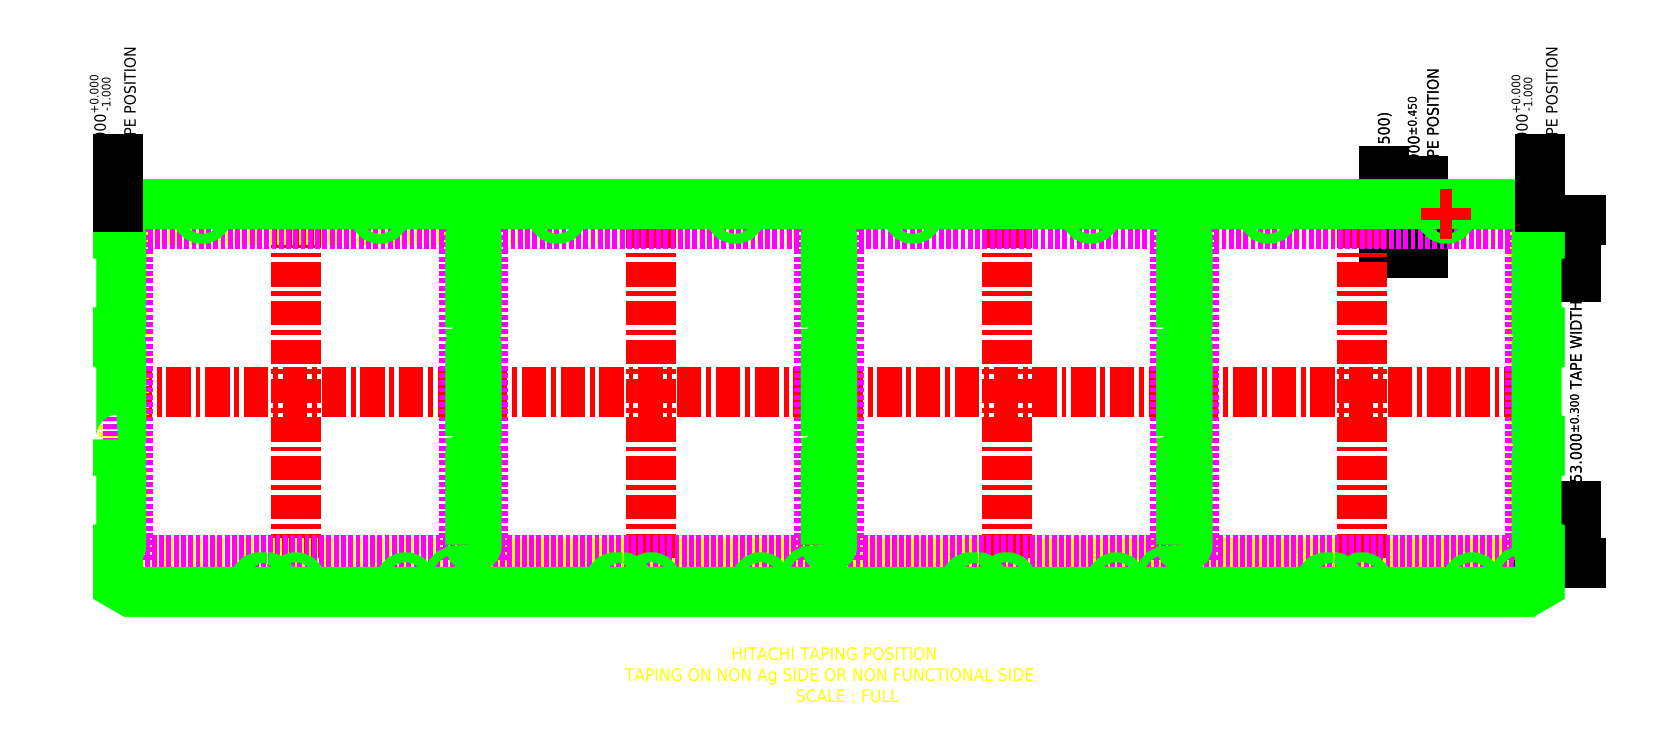
<metadata>
{"format":"dxf","ext":"dxf","renderer":"ezdxf+matplotlib","layout":"modelspace","background":"white","min_lineweight":24,"dpi":150}
</metadata>
<code>
0
SECTION
2
ENTITIES
0
LINE
8
CLIN
10
27.5
20
-1.85
30
0
11
27.5
21
-53.85
31
0
0
LINE
8
CLIN
10
1.5
20
-27.85
30
0
11
53.5
21
-27.85
31
0
0
DIMENSION
8
DIM
280
     0
2
*D0
10
195.9
20
1.15
30
0
11
195.9
21
11.44
31
0
12
95
22
283.2
32
0
70
   128
1
(<>)
71
     5
42
2.5
73
     0
74
     0
75
     0
3
3DEC X 1
13
194.7
23
-1.35
33
0
14
194.7
24
1.15
34
0
50
90
0
LWPOLYLINE
8
TAPE
90
        4
70
     1
43
0
10
1
20
-1.35
10
219
20
-1.35
10
219
20
-54.35
10
1
20
-54.35
0
LINE
8
CLIN
10
82.5
20
-1.85
30
0
11
82.5
21
-53.85
31
0
0
LINE
8
CLIN
10
56.5
20
-27.85
30
0
11
108.5
21
-27.85
31
0
0
LINE
8
CLIN
10
137.5
20
-1.85
30
0
11
137.5
21
-53.85
31
0
0
LINE
8
CLIN
10
111.5
20
-27.85
30
0
11
163.5
21
-27.85
31
0
0
LINE
8
CLIN
10
192.5
20
-1.85
30
0
11
192.5
21
-53.85
31
0
0
LINE
8
CLIN
10
166.5
20
-27.85
30
0
11
218.5
21
-27.85
31
0
0
TEXT
8
TEXT
10
104.9
20
-75.89
30
0
40
1.956
1
%%USCALE : FULL
0
TEXT
8
TEXT
10
78.4
20
-72.63
30
0
40
1.956
1
%%UTAPING ON NON Ag SIDE OR NON FUNCTIONAL SIDE
0
TEXT
8
TEXT
10
94.89
20
-69.37
30
0
40
1.956
1
%%UHITACHI TAPING POSITION
0
DIMENSION
8
DIM
280
     0
2
*D1
10
202
20
-0.35
30
0
11
202
21
16.16
31
0
12
95
22
283.2
32
0
70
   128
1
<>\PTAPE POSITION
71
     7
73
     0
74
     0
75
     0
3
3DEC X 1
13
203.3
23
-1.35
33
0
14
204.6
24
-0.35
34
0
50
90
0
DIMENSION
8
DIM
280
     0
2
*D2
10
225.6
20
-1.35
30
0
11
225.6
21
-27.85
31
0
12
95
22
283.2
32
0
1
<> TAPE WIDTH
71
     5
42
53
73
     0
74
     0
75
     0
3
3DEC X 1
13
219
23
-54.35
33
0
14
219
24
-1.35
34
0
50
90
0
LWPOLYLINE
8
HIDN
90
        4
70
     1
43
0
10
218.5
20
-53.85
10
218.5
20
-1.85
10
166.5
20
-1.85
10
166.5
20
-53.85
0
LWPOLYLINE
8
HIDN
90
        4
70
     1
43
0
10
163.5
20
-53.85
10
163.5
20
-1.85
10
111.5
20
-1.85
10
111.5
20
-53.85
0
LWPOLYLINE
8
HIDN
90
        4
70
     1
43
0
10
108.5
20
-53.85
10
108.5
20
-1.85
10
56.5
20
-1.85
10
56.5
20
-53.85
0
LWPOLYLINE
8
HIDN
90
        4
70
     1
43
0
10
53.5
20
-53.85
10
53.5
20
-1.85
10
1.5
20
-1.85
10
1.5
20
-53.85
0
LWPOLYLINE
8
OBJ
90
        4
70
     1
43
0
10
188
20
-56.59
10
186.9
20
-56.59
42
1
10
186.9
20
-58.11
10
188
20
-58.11
42
1
0
CIRCLE
8
OBJ
10
209.5
20
-57.35
30
0
40
0.762
0
CIRCLE
8
OBJ
10
192.5
20
-57.35
30
0
40
0.762
0
CIRCLE
8
OBJ
10
205.5
20
-0.35
30
0
40
0.762
0
CIRCLE
8
OBJ
10
178
20
-0.35
30
0
40
0.762
0
LWPOLYLINE
8
OBJ
90
        4
70
     1
43
0
10
133
20
-56.59
10
131.9
20
-56.59
42
1
10
131.9
20
-58.11
10
133
20
-58.11
42
1
0
CIRCLE
8
OBJ
10
154.5
20
-57.35
30
0
40
0.762
0
CIRCLE
8
OBJ
10
137.5
20
-57.35
30
0
40
0.762
0
CIRCLE
8
OBJ
10
150.5
20
-0.35
30
0
40
0.762
0
CIRCLE
8
OBJ
10
123
20
-0.35
30
0
40
0.762
0
LWPOLYLINE
8
OBJ
90
        4
70
     1
43
0
10
164.5
20
-51.55
42
1
10
165.5
20
-51.55
10
165.5
20
-37.75
42
1
10
164.5
20
-37.75
0
LWPOLYLINE
8
OBJ
90
        4
70
     1
43
0
10
164.5
20
-17.95
42
1
10
165.5
20
-17.95
10
165.5
20
-4.15
42
1
10
164.5
20
-4.15
0
LWPOLYLINE
8
OBJ
90
        4
70
     1
43
0
10
164.5
20
-34.75
42
1
10
165.5
20
-34.75
10
165.5
20
-20.95
42
1
10
164.5
20
-20.95
0
LWPOLYLINE
8
OBJ
90
        4
70
     1
43
0
10
78.05
20
-56.59
10
76.95
20
-56.59
42
1
10
76.95
20
-58.11
10
78.05
20
-58.11
42
1
0
CIRCLE
8
OBJ
10
99.5
20
-57.35
30
0
40
0.762
0
CIRCLE
8
OBJ
10
82.5
20
-57.35
30
0
40
0.762
0
CIRCLE
8
OBJ
10
95.5
20
-0.35
30
0
40
0.762
0
CIRCLE
8
OBJ
10
68
20
-0.35
30
0
40
0.762
0
LWPOLYLINE
8
OBJ
90
        4
70
     1
43
0
10
109.5
20
-51.55
42
1
10
110.5
20
-51.55
10
110.5
20
-37.75
42
1
10
109.5
20
-37.75
0
LWPOLYLINE
8
OBJ
90
        4
70
     1
43
0
10
109.5
20
-17.95
42
1
10
110.5
20
-17.95
10
110.5
20
-4.15
42
1
10
109.5
20
-4.15
0
LWPOLYLINE
8
OBJ
90
        4
70
     1
43
0
10
109.5
20
-34.75
42
1
10
110.5
20
-34.75
10
110.5
20
-20.95
42
1
10
109.5
20
-20.95
0
LWPOLYLINE
8
OBJ
90
        4
70
     1
43
0
10
23.05
20
-56.59
10
21.95
20
-56.59
42
1
10
21.95
20
-58.11
10
23.05
20
-58.11
42
1
0
CIRCLE
8
OBJ
10
44.5
20
-57.35
30
0
40
0.762
0
CIRCLE
8
OBJ
10
27.5
20
-57.35
30
0
40
0.762
0
CIRCLE
8
OBJ
10
40.5
20
-0.35
30
0
40
0.762
0
CIRCLE
8
OBJ
10
13
20
-0.35
30
0
40
0.762
0
LWPOLYLINE
8
OBJ
90
       32
70
     1
43
0
10
0
20
-35.25
10
0
20
-37.25
42
-0.4142
10
0.5
20
-37.75
10
0.5
20
-51.55
42
-0.4142
10
0
20
-52.05
10
0
20
-57.7
10
2
20
-58.85
10
218
20
-58.85
10
220
20
-57.7
10
220
20
-52.05
42
-0.4142
10
219.5
20
-51.55
10
219.5
20
-37.75
42
-0.4142
10
220
20
-37.25
10
220
20
-35.25
42
-0.4142
10
219.5
20
-34.75
10
219.5
20
-20.95
42
-0.4142
10
220
20
-20.45
10
220
20
-18.45
42
-0.4142
10
219.5
20
-17.95
10
219.5
20
-4.15
42
-0.4142
10
220
20
-3.65
10
220
20
0
10
218
20
1.15
10
2
20
1.15
10
0
20
0
10
0
20
-3.65
42
-0.4142
10
0.5
20
-4.15
10
0.5
20
-17.95
42
-0.4142
10
0
20
-18.45
10
0
20
-20.45
42
-0.4142
10
0.5
20
-20.95
10
0.5
20
-34.75
42
-0.4142
0
LWPOLYLINE
8
OBJ
90
        4
70
     1
43
0
10
54.5
20
-51.55
42
1
10
55.5
20
-51.55
10
55.5
20
-37.75
42
1
10
54.5
20
-37.75
0
LWPOLYLINE
8
OBJ
90
        4
70
     1
43
0
10
54.5
20
-17.95
42
1
10
55.5
20
-17.95
10
55.5
20
-4.15
42
1
10
54.5
20
-4.15
0
LWPOLYLINE
8
OBJ
90
        4
70
     1
43
0
10
54.5
20
-34.75
42
1
10
55.5
20
-34.75
10
55.5
20
-20.95
42
1
10
54.5
20
-20.95
0
CIRCLE
8
OBJ
10
217
20
-56.35
30
0
40
0.635
0
CIRCLE
8
OBJ
10
107
20
-56.35
30
0
40
0.635
0
CIRCLE
8
OBJ
10
52
20
-56.35
30
0
40
0.635
0
CIRCLE
8
OBJ
10
162
20
-56.35
30
0
40
0.635
0
LINE
8
CLIN
10
204.6
20
-0.35
30
0
11
206.4
21
-0.35
31
0
0
LINE
8
CLIN
10
205.5
20
-1.282
30
0
11
205.5
21
0.5824
31
0
0
DIMENSION
8
DIM
280
     0
2
*D3
10
0
20
0
30
0
11
4.26e-14
21
19.55
31
0
12
95
22
283.2
32
0
70
    70
1
<> \PTAPE POSITION
71
     7
42
0
73
     0
74
     0
75
     0
3
3DEC X 1
13
0
23
0
33
0
14
0
24
8.116
34
0
0
DIMENSION
8
DIM
280
     0
2
*D4
10
220
20
0
30
0
11
220
21
19.55
31
0
12
95
22
283.2
32
0
70
    70
1
<> \PTAPE POSITION
71
     7
42
0
73
     0
74
     0
75
     0
3
3DEC X 1
13
220
23
0
33
0
14
220
24
8.116
34
0
0
ENDSEC
0
EOF

</code>
